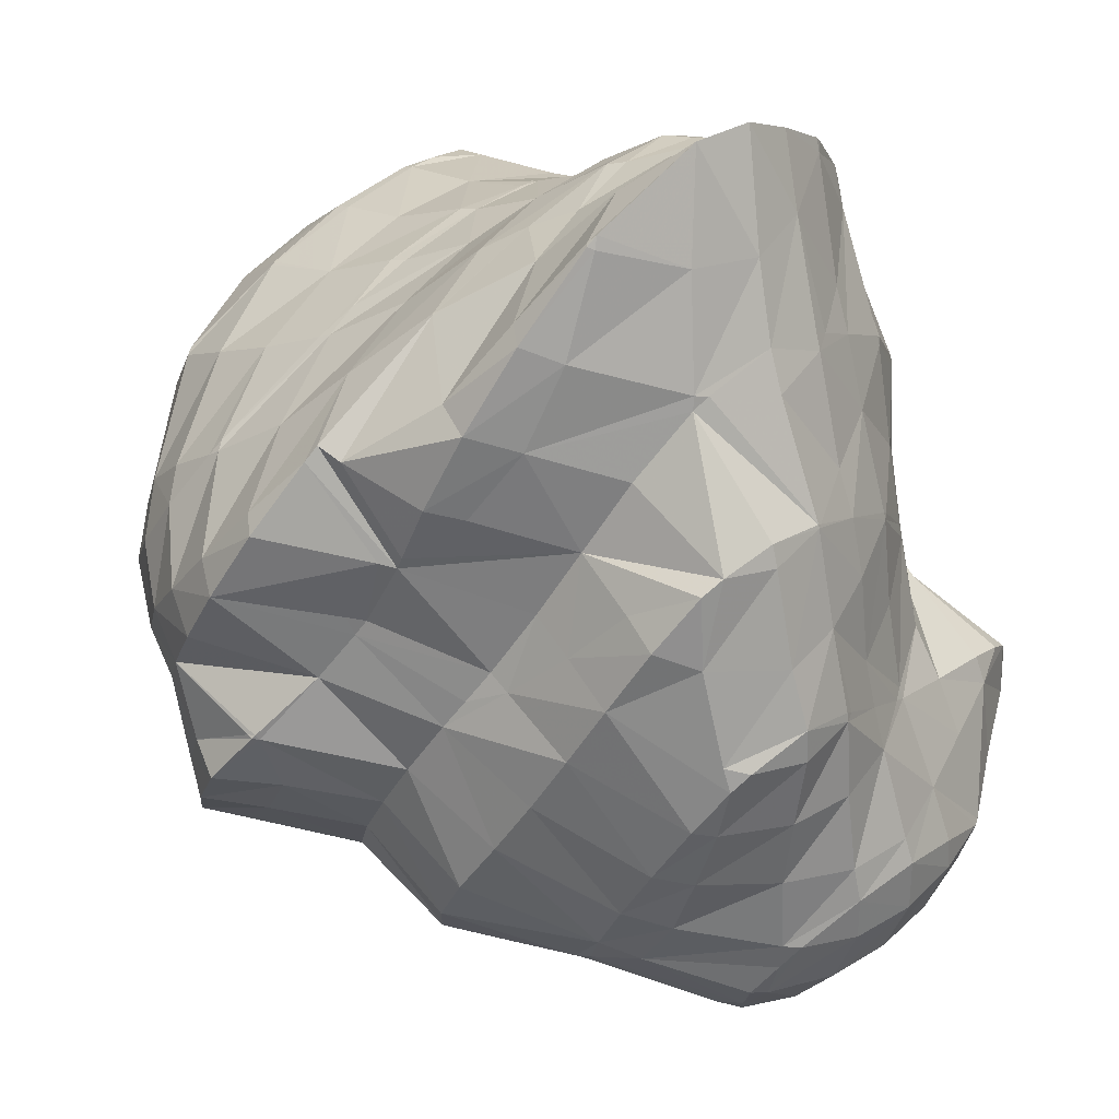
<metadata>
{"format":"obj","ext":"obj","renderer":"f3d","projection":"perspective","resolution":1024,"background":"white","views":[{"elev":0.9,"azim":113.1,"up":"+Z"}]}
</metadata>
<code>
v 208.8 176.7 85.77
v 208.7 176.8 85.87
v 208.7 176.7 85.88
v 207.4 174.9 85.54
v 209.7 174.2 83.11
v 206.2 173.6 84.55
v 208.4 173 82.26
v 204.9 172.8 82.91
v 205 172.8 82.81
v 204.9 172.8 82.85
v 206.5 178.3 87.8
v 206.3 177.8 87.88
v 205.1 176 87.4
v 203.9 174.6 86.33
v 202.7 173.8 84.63
v 202.5 173.8 84.13
v 204.2 179.4 89.31
v 204.1 179.1 89.35
v 202.9 177.2 88.88
v 201.8 175.9 87.75
v 200.6 175.1 85.95
v 200.4 175 85.56
v 203.2 179.7 89.74
v 201.6 180 90.19
v 200.8 178.6 89.94
v 199.7 177.3 88.8
v 199.6 175.8 86.38
v 198.8 176.7 87.32
v 199.5 179.8 90.22
v 198.1 178.6 89.16
v 214.5 176.3 78.01
v 214.7 177.8 79.52
v 213.8 176.1 79.24
v 212.4 174.5 78.83
v 213.5 174.8 76.91
v 210.9 173.3 78.14
v 212 173.7 76.31
v 209.4 173 76.66
v 209.6 173.1 76.41
v 209.3 173 76.47
v 214.6 178.2 79.97
v 213.1 180.7 83.08
v 212.4 178.4 82.87
v 211.2 176.1 82.84
v 209.9 174.2 82.86
v 208.5 173 82.02
v 207.2 172.7 79.99
v 205.9 173.2 77.32
v 212.3 181.4 84.07
v 210.9 182.5 85.53
v 210.8 181.9 85.56
v 209.9 179.3 85.38
v 203.7 173.7 79.35
v 205.4 173.4 77.52
v 203.3 174 78.42
v 208.6 183.8 87.26
v 208.4 183.2 87.32
v 207.5 180.5 87.27
v 201.6 174.6 80.97
v 201.1 175.1 79.67
v 206.6 184.5 88.17
v 206.1 184.7 88.38
v 205.2 182 88.59
v 199.5 176 82.04
v 199.2 176.3 81.05
v 203.3 184.9 88.83
v 203.1 184 89.02
v 201.9 180.9 89.92
v 198.6 176.9 86.39
v 198 177.5 82.23
v 197.6 177.9 82.68
v 202.4 184.8 88.85
v 200.1 184.5 88.65
v 199.9 183.9 88.83
v 198.8 181.1 89.46
v 197.7 179.7 88.4
v 196.7 180.1 84.8
v 196.7 180.3 85
v 199.7 184.4 88.59
v 197.9 183.4 87.79
v 197 181.9 86.46
v 218 181 77.08
v 217.9 182.8 79.2
v 217.6 180.8 77.77
v 216.8 178.8 76.43
v 217.4 179.4 75.31
v 215.8 177.1 75.5
v 216.3 178 74.1
v 214.4 175.7 74.85
v 215 176.8 73.27
v 212.9 174.6 74.19
v 213.4 175.7 72.7
v 211.2 174.4 72.94
v 211.4 174.8 72.37
v 210.7 174.6 72.38
v 216.2 186 83.36
v 216.1 186 83.46
v 216.1 186 83.43
v 216 183.2 81.8
v 217.8 183.1 79.67
v 215.5 180.7 80.36
v 214.8 178.2 79.62
v 207.7 174.3 73.64
v 208.2 174.6 72.77
v 207.4 174.7 73.02
v 214.2 188.1 86
v 214.1 186.5 85.42
v 213.7 183.9 83.98
v 213.2 181.1 83.14
v 205.8 173.5 76.87
v 205.1 175.5 74.07
v 212.3 189.7 87.93
v 211.9 187.4 87.13
v 211.4 184.9 85.9
v 202.9 176.6 75.23
v 210.2 190.7 88.99
v 209.8 188.6 88.42
v 209.2 186.2 87.43
v 200.9 177.7 76.46
v 207.9 191 89.22
v 207.7 190.3 89.12
v 207 187.7 88.48
v 206.2 184.9 88.36
v 198.9 178.8 77.73
v 207.1 191 89.15
v 205.2 190.8 88.94
v 204.9 189.7 88.87
v 204 187 88.64
v 197.4 178.3 81.91
v 197 180.1 79.07
v 204.1 190.6 88.76
v 202.1 190.2 88.36
v 201.9 189.5 88.38
v 201 186.8 88.36
v 196.6 180.3 84.72
v 195.3 181.4 80.87
v 195.3 181.5 80.54
v 201.6 190 88.22
v 199.4 189.3 87.53
v 197.9 187.2 87.51
v 198.5 189 87.32
v 196.8 185 87.2
v 195.7 183.8 85.91
v 194.5 183.2 83.92
v 195.1 181.8 80.77
v 193.9 183.4 82.33
v 197 188.6 87.02
v 194.8 187.9 86.51
v 194.8 187.8 86.51
v 193.7 186.1 85.65
v 193.1 184.8 83.74
v 193.1 185.8 84.62
v 194.7 187.9 86.48
v 193.2 186.8 85.52
v 215.1 179.5 71.04
v 215.1 179.6 71.14
v 215.1 179.3 71.16
v 214.1 177 70.87
v 214.6 177.8 69.76
v 212.6 175.9 70.13
v 213.2 176.6 69
v 211 175.3 69.13
v 211.4 175.6 68.46
v 210 175.1 68.27
v 218.2 191.6 84.91
v 218.1 191.8 85.23
v 218.1 191.5 85.05
v 217.9 189.2 82.94
v 218.3 189.5 82.26
v 217.7 187 80.78
v 218 187.7 79.84
v 217.7 183.8 79.18
v 217.2 186.2 77.79
v 216.3 185.1 76.46
v 216.3 184.3 76.3
v 215.5 182.8 74.72
v 215.1 182.9 74.19
v 214.8 181.6 72.9
v 209.4 174.7 71.25
v 208.7 175.1 68.37
v 207.7 175.2 69.33
v 207.3 175.4 68.74
v 216.7 194.1 87.79
v 216.4 191.7 86.59
v 216.2 189.2 84.79
v 216.1 184.8 76.17
v 215.2 183.3 74.61
v 205.9 175.9 70.53
v 205.3 176.4 69.68
v 215 195.1 88.49
v 214.6 192.5 87.67
v 214.3 189.7 86.4
v 203.9 177.4 71.28
v 203.7 177.6 70.85
v 213.1 195.5 88.57
v 212.8 193.6 88.42
v 212.3 190.4 87.95
v 203.2 178.1 71.26
v 202.2 179.1 72.24
v 211 195.7 88.54
v 210.9 195.3 88.58
v 210.4 191.7 88.84
v 200.6 180.5 73.63
v 210.7 195.7 88.49
v 208.6 195.5 88.06
v 208.4 194.2 88.34
v 199 182.1 75.11
v 207.8 195.3 87.82
v 205.6 194.3 87.14
v 205.7 194.6 87
v 198.6 182.5 75.56
v 197.3 181.9 77.88
v 197.7 183.9 76.84
v 205.5 194.6 86.94
v 203.8 193.5 85.8
v 201.9 190.9 86.79
v 202.3 192.4 84.68
v 201.2 191.8 84.09
v 196.7 185.6 78.49
v 196.4 185.5 78.9
v 196.6 186 78.84
v 195.3 181.8 80.4
v 200.5 191.4 83.73
v 197.8 189.1 85.38
v 199 190.2 82.68
v 196.7 188.4 83.34
v 197.7 189 81.57
v 195.6 187.2 82.06
v 196.6 187.6 80.33
v 194.5 185 81.84
v 194.8 187.9 86.38
v 193.7 186.9 84.81
v 215 179.7 71.01
v 213.3 179.5 69.5
v 212 178.3 68.63
v 210.7 176.6 68.17
v 218.1 191.7 84.82
v 217.6 190.7 81.79
v 217.1 189.2 79.39
v 216.6 187.2 77.53
v 213.5 185 71.45
v 213.8 185.9 72.23
v 212.8 183.5 70.07
v 211.7 182.1 68.94
v 210.3 180.9 68
v 208.7 179.8 67.27
v 207.4 176.8 68
v 208 179.6 67.16
v 216.3 193.8 84.39
v 215.6 193.7 80.97
v 215.6 191.8 78.59
v 215.4 193.6 80.56
v 215.1 190.1 76.63
v 214.5 188.4 74.84
v 214 186.8 73.11
v 205.8 179.4 67.19
v 205.1 179.5 67.32
v 214.5 195.2 84.83
v 215.2 194 80.98
v 214 195.3 82.34
v 202.9 180.3 68.1
v 212.7 195.7 86.18
v 212 196 82.88
v 201.7 179.9 71.07
v 201 181.3 69.07
v 210.9 195.8 88.12
v 211.4 196.1 82.89
v 210.1 196 84.35
v 209.7 196.3 82.96
v 199.7 181.7 71.46
v 199.2 182.4 70.16
v 208.3 195.7 86.8
v 207.4 196.5 83.05
v 197.7 183.7 71.69
v 197.6 183.8 71.46
v 205.6 194.7 86.68
v 207.1 196.5 83.03
v 204.6 196.1 82.59
v 197.1 184.6 75.15
v 197.4 184 71.64
v 196.3 185.6 73.08
v 204.3 196 82.52
v 202.3 195.1 81.65
v 200.8 194.4 80.95
v 196.3 186.6 77.82
v 195.7 186.9 74.32
v 195.6 188 75.28
v 200.4 194.2 80.78
v 198.9 193 79.73
v 197.7 191.7 78.56
v 196.6 190.3 77.34
v 195.8 188.8 76.02
v 215.8 192.5 73.84
v 216 194 75.43
v 215.5 191.6 74.87
v 214.8 189.6 73.62
v 215.2 190.9 72.15
v 214.1 187.3 72.54
v 214.4 189.3 70.61
v 213.5 187.8 69.18
v 212.7 186.3 67.8
v 211.9 184.8 66.49
v 210.6 183.5 65.46
v 208.6 182.6 64.78
v 207.1 182.3 64.55
v 215.7 194.6 75.94
v 214.5 195.6 76.89
v 205.5 182.3 64.64
v 204.5 182.5 64.83
v 213.6 195.5 81.04
v 212.6 196.3 77.43
v 202.5 183.3 65.56
v 211.9 196.1 82.36
v 212.4 196.3 77.44
v 210.8 196.4 79.04
v 210.4 196.6 77.63
v 200.6 184.3 66.47
v 209.1 196.5 80.77
v 208.1 196.9 77.78
v 198.8 185.4 67.5
v 207.3 196.5 82.77
v 207.8 196.9 77.76
v 206.2 196.5 79.81
v 205.3 196.6 77.41
v 197.2 186.7 68.72
v 204.5 196.1 82.27
v 204.9 196.5 77.33
v 203.4 195.7 79.74
v 202.3 195.5 77.32
v 202.7 195.7 76.62
v 201.9 195.5 76.43
v 197 187 68.97
v 195.9 188.4 70.24
v 200.6 194.3 80.46
v 200.2 195.1 76.08
v 199.4 194 78.09
v 198.5 194.7 75.75
v 194.9 190.1 71.81
v 194.8 190.3 71.96
v 197.7 194.5 75.59
v 195.8 193.6 74.85
v 194.7 192.2 73.64
v 215.1 193.7 73.35
v 213.9 193.9 70.57
v 213.6 194 69.84
v 213.3 192.7 68.61
v 212.5 191.2 67.18
v 211.4 189.8 65.91
v 210.1 188.6 64.79
v 208.7 187.8 64.13
v 208.5 187.2 64.09
v 207.6 184.2 64.31
v 214.3 195.6 76.21
v 213.2 195.7 73.34
v 213.5 194.6 70.38
v 212.5 195.9 71.58
v 208.3 187.6 63.95
v 205.7 187.3 63.72
v 205.5 186.8 63.81
v 204.7 183.3 64.61
v 212.6 196.3 77.32
v 211.4 196.4 74.45
v 210.4 196.5 71.98
v 205 187.4 63.81
v 203.4 187.8 64.18
v 202.8 184.8 65.08
v 209.7 196.7 75.9
v 210 196.5 71.97
v 208.6 196.5 73.4
v 207.9 196.6 71.99
v 201.5 188.6 64.97
v 200.9 185.9 65.89
v 208 196.9 77.56
v 206.8 196.7 75.02
v 206 196.7 72.07
v 205.6 196.7 72.45
v 205.5 196.7 72.11
v 199.7 189.7 65.94
v 199.1 186.7 67.01
v 205.1 196.6 77.01
v 203.9 196.7 74.27
v 203.3 197.3 72.6
v 198.1 191 67.13
v 197.3 187 68.6
v 201.1 197.9 73.2
v 198 191.2 67.26
v 196.5 190.8 69.31
v 196.9 192.7 68.64
v 199.7 198.1 73.45
v 198.7 198.1 73.45
v 195.9 194.3 70.09
v 195.7 194.1 70.54
v 195.8 194.6 70.37
v 196.9 197.7 73.09
v 195.7 196.4 71.92
v 212.8 193.3 68.5
v 211.7 192.3 66.91
v 210.6 191.2 65.44
v 209.5 189.7 64.28
v 212 195.8 70.65
v 210.9 195 68.72
v 209.8 194.3 66.85
v 208.5 193.9 64.78
v 207.8 192.6 63.18
v 208.1 193.6 64.06
v 206.3 191 62.57
v 206.7 192 62.65
v 210.3 196.5 71.71
v 209.1 196.1 69.44
v 207.9 195.9 67.12
v 208.1 194.4 64.72
v 207.4 195.9 66.1
v 205.9 191.7 62.35
v 203.5 189.4 63.31
v 203.8 191.6 62.34
v 207.3 196.7 70.67
v 206.1 197 67.9
v 205.7 197.1 67.11
v 201.9 192.5 63.06
v 201.6 190.8 63.78
v 204.3 197.4 69.31
v 203.6 197.7 67.6
v 200.5 193.9 64.33
v 199.9 191.1 65.31
v 202.6 197.7 70.81
v 201.5 198 67.87
v 201.3 198 68.06
v 201.1 197.8 67.76
v 199.8 195 65.22
v 199.1 194.8 66.09
v 199.6 196 66.17
v 198.2 191.2 67.06
v 200.8 198.1 72.35
v 199.6 197.9 70
v 199.6 197 67.03
v 198.4 196.7 68.59
v 197.4 194.5 68.26
v 197.8 197.9 71.91
v 196.7 196.6 70.65
v 207.4 193 63.15
v 206.7 195.7 64.92
v 205.5 194.5 63.49
v 204.4 192.9 62.55
v 204.8 196.8 65.64
v 203.7 195.6 64.24
v 202.6 194 63.29
v 203.1 197.5 66.7
v 201.9 196.4 65.25
v 200.8 194.7 64.4
v 200.1 197 66.53
g foo
f 1 2 3
f 1 3 4
f 1 4 5
f 5 4 6
f 5 6 7
f 7 6 8
f 7 8 9
f 10 9 8
f 11 12 3
f 11 3 2
f 13 4 12
f 4 3 12
f 14 6 13
f 6 4 13
f 15 8 14
f 8 6 14
f 10 8 15
f 10 15 16
f 17 18 12
f 17 12 11
f 19 13 18
f 13 12 18
f 20 14 19
f 14 13 19
f 21 15 20
f 15 14 20
f 16 15 21
f 16 21 22
f 17 23 18
f 24 25 23
f 23 25 18
f 18 25 19
f 26 20 25
f 20 19 25
f 27 21 28
f 28 21 26
f 26 21 20
f 27 22 21
f 24 29 25
f 30 26 25
f 30 25 29
f 30 28 26
f 31 32 33
f 31 33 34
f 31 34 35
f 35 34 36
f 35 36 37
f 37 36 38
f 37 38 39
f 40 39 38
f 41 42 43
f 41 43 32
f 32 43 33
f 33 43 44
f 45 34 44
f 34 33 44
f 46 36 45
f 36 34 45
f 47 38 46
f 38 36 46
f 40 38 47
f 40 47 48
f 49 50 51
f 49 51 42
f 42 51 43
f 43 51 52
f 2 1 52
f 1 44 52
f 44 43 52
f 45 1 5
f 45 44 1
f 46 5 7
f 46 45 5
f 47 7 9
f 47 46 7
f 47 9 10
f 47 10 53
f 47 53 48
f 48 53 54
f 55 54 53
f 56 57 51
f 56 51 50
f 58 52 57
f 52 51 57
f 52 11 2
f 52 58 11
f 59 10 16
f 59 53 10
f 55 53 59
f 55 59 60
f 56 61 57
f 62 63 61
f 61 63 57
f 57 63 58
f 58 17 11
f 58 63 17
f 64 16 22
f 64 59 16
f 60 59 64
f 60 64 65
f 66 67 63
f 66 63 62
f 23 17 68
f 17 63 68
f 63 67 68
f 68 24 23
f 69 27 28
f 64 22 27
f 64 27 69
f 64 69 70
f 70 69 71
f 70 65 64
f 66 72 67
f 73 74 72
f 72 74 67
f 67 74 68
f 29 24 75
f 24 68 75
f 68 74 75
f 75 30 29
f 75 76 30
f 69 28 30
f 69 30 76
f 69 76 77
f 77 76 78
f 77 71 69
f 73 79 74
f 80 75 74
f 80 74 79
f 81 76 75
f 81 75 80
f 81 78 76
f 82 83 84
f 82 84 85
f 82 85 86
f 86 85 87
f 86 87 88
f 88 87 89
f 88 89 90
f 90 89 91
f 90 91 92
f 92 91 93
f 92 93 94
f 95 94 93
f 96 97 98
f 96 98 99
f 96 99 100
f 100 99 83
f 83 99 84
f 84 99 101
f 102 85 101
f 85 84 101
f 32 31 102
f 31 87 102
f 87 85 102
f 89 31 35
f 89 87 31
f 91 35 37
f 91 89 35
f 93 37 39
f 93 91 37
f 93 39 40
f 93 40 103
f 93 103 95
f 95 103 104
f 105 104 103
f 106 107 98
f 106 98 97
f 108 99 107
f 99 98 107
f 109 101 108
f 101 99 108
f 42 41 109
f 41 102 109
f 102 101 109
f 102 41 32
f 110 40 48
f 110 103 40
f 105 103 110
f 105 110 111
f 112 113 107
f 112 107 106
f 114 108 113
f 108 107 113
f 50 49 114
f 49 109 114
f 109 108 114
f 109 49 42
f 110 48 54
f 54 55 110
f 110 55 111
f 111 55 115
f 116 117 113
f 116 113 112
f 118 114 117
f 114 113 117
f 114 56 50
f 114 118 56
f 60 119 55
f 119 115 55
f 120 121 117
f 120 117 116
f 122 118 121
f 118 117 121
f 61 56 123
f 56 118 123
f 118 122 123
f 123 62 61
f 65 124 60
f 124 119 60
f 120 125 121
f 126 127 125
f 125 127 121
f 121 127 122
f 128 123 127
f 123 122 127
f 123 66 62
f 123 128 66
f 129 70 71
f 129 130 70
f 70 130 65
f 65 130 124
f 126 131 127
f 132 133 131
f 131 133 127
f 127 133 128
f 72 66 134
f 66 128 134
f 128 133 134
f 134 73 72
f 135 77 78
f 71 77 129
f 77 135 129
f 135 136 129
f 130 129 136
f 130 136 137
f 132 138 133
f 139 134 133
f 139 133 138
f 140 79 73
f 140 73 134
f 140 134 141
f 141 134 139
f 140 80 79
f 140 142 80
f 142 81 80
f 142 143 81
f 78 81 135
f 81 143 135
f 143 144 135
f 145 136 146
f 146 136 144
f 144 136 135
f 145 137 136
f 141 147 140
f 148 149 147
f 147 149 140
f 140 149 142
f 150 143 149
f 143 142 149
f 151 144 152
f 152 144 150
f 150 144 143
f 151 146 144
f 148 153 149
f 154 150 149
f 154 149 153
f 154 152 150
f 155 156 157
f 155 157 158
f 155 158 159
f 159 158 160
f 159 160 161
f 161 160 162
f 161 162 163
f 164 163 162
f 165 166 167
f 165 167 168
f 165 168 169
f 169 168 170
f 169 170 171
f 171 170 172
f 171 172 173
f 173 172 174
f 175 83 82
f 175 82 86
f 175 86 176
f 176 86 177
f 177 86 178
f 178 86 88
f 157 156 90
f 156 178 90
f 178 88 90
f 158 90 92
f 158 157 90
f 160 92 94
f 160 158 92
f 94 95 160
f 95 179 160
f 179 162 160
f 164 162 180
f 180 162 181
f 181 162 179
f 182 180 181
f 183 184 167
f 183 167 166
f 185 168 184
f 168 167 184
f 97 96 185
f 96 170 185
f 170 168 185
f 172 96 100
f 172 170 96
f 174 172 100
f 174 100 186
f 186 100 83
f 186 83 175
f 187 175 176
f 187 186 175
f 187 176 177
f 179 95 104
f 104 105 179
f 105 188 179
f 188 181 179
f 182 181 188
f 182 188 189
f 190 191 184
f 190 184 183
f 192 185 191
f 185 184 191
f 185 106 97
f 185 192 106
f 193 105 111
f 193 188 105
f 189 188 193
f 189 193 194
f 195 196 191
f 195 191 190
f 197 192 196
f 192 191 196
f 192 112 106
f 192 197 112
f 198 193 199
f 193 111 199
f 111 115 199
f 198 194 193
f 200 201 196
f 200 196 195
f 202 197 201
f 197 196 201
f 197 116 112
f 197 202 116
f 119 203 115
f 203 199 115
f 200 204 201
f 205 206 204
f 204 206 201
f 201 206 202
f 202 120 116
f 202 206 120
f 124 207 119
f 207 203 119
f 205 208 206
f 209 125 120
f 209 120 206
f 209 206 210
f 210 206 208
f 209 126 125
f 211 212 213
f 211 207 212
f 212 207 130
f 130 207 124
f 210 214 209
f 209 214 126
f 126 214 131
f 131 214 215
f 216 132 217
f 132 131 217
f 131 215 217
f 218 216 217
f 219 220 221
f 219 213 220
f 213 212 220
f 212 222 220
f 212 130 137
f 212 137 222
f 216 138 132
f 218 223 216
f 216 223 138
f 138 223 139
f 224 141 225
f 141 139 225
f 139 223 225
f 225 226 224
f 225 227 226
f 227 228 226
f 227 229 228
f 229 221 228
f 221 220 228
f 220 230 228
f 146 230 145
f 145 230 222
f 222 230 220
f 222 137 145
f 224 147 141
f 147 224 148
f 148 224 231
f 231 224 226
f 232 231 228
f 231 226 228
f 152 232 151
f 151 232 230
f 230 232 228
f 230 146 151
f 231 153 148
f 232 154 153
f 232 153 231
f 232 152 154
f 233 156 155
f 233 155 159
f 233 159 234
f 234 159 161
f 234 161 235
f 235 161 163
f 235 163 236
f 236 163 164
f 237 166 165
f 237 165 169
f 237 169 238
f 238 169 171
f 238 171 239
f 239 171 173
f 239 173 240
f 240 173 174
f 241 242 177
f 241 177 178
f 156 233 178
f 233 243 178
f 243 241 178
f 244 233 234
f 244 243 233
f 245 234 235
f 245 244 234
f 246 235 236
f 246 245 235
f 164 180 247
f 164 247 248
f 164 248 236
f 236 248 246
f 247 180 182
f 249 183 166
f 249 166 237
f 250 249 238
f 249 237 238
f 251 252 239
f 252 250 239
f 250 238 239
f 253 239 240
f 253 251 239
f 240 174 253
f 174 186 253
f 186 254 253
f 187 255 186
f 255 254 186
f 177 255 187
f 177 242 255
f 248 247 256
f 247 182 256
f 256 182 257
f 257 182 189
f 258 190 183
f 258 183 249
f 259 260 250
f 260 258 250
f 258 249 250
f 259 250 252
f 194 261 189
f 261 257 189
f 262 195 190
f 262 190 258
f 260 262 258
f 260 263 262
f 264 198 199
f 264 265 198
f 198 265 194
f 194 265 261
f 266 200 195
f 266 195 262
f 263 267 262
f 267 268 262
f 268 266 262
f 269 268 267
f 270 199 203
f 270 264 199
f 265 264 270
f 265 270 271
f 266 204 200
f 204 266 205
f 205 266 272
f 272 266 268
f 269 272 268
f 269 273 272
f 274 203 207
f 274 270 203
f 271 270 274
f 271 274 275
f 272 208 205
f 210 208 272
f 210 272 273
f 210 273 276
f 276 273 277
f 278 276 277
f 279 211 213
f 274 207 211
f 274 211 279
f 274 279 280
f 280 279 281
f 280 275 274
f 276 214 210
f 278 282 276
f 276 282 214
f 214 282 215
f 215 282 217
f 282 283 217
f 217 284 218
f 217 283 284
f 285 219 221
f 279 213 219
f 279 219 285
f 279 285 286
f 286 285 287
f 286 281 279
f 284 288 223
f 284 223 218
f 223 288 225
f 288 289 225
f 225 289 227
f 289 290 227
f 227 290 229
f 290 291 229
f 221 229 285
f 285 229 292
f 292 229 291
f 292 287 285
f 293 294 295
f 293 295 296
f 293 296 297
f 297 296 298
f 297 298 299
f 242 241 298
f 298 241 299
f 299 241 300
f 243 301 241
f 301 300 241
f 244 302 243
f 302 301 243
f 245 303 244
f 303 302 244
f 246 304 245
f 304 303 245
f 305 304 246
f 305 246 248
f 306 307 252
f 306 252 251
f 295 294 253
f 294 306 253
f 306 251 253
f 296 253 254
f 296 295 253
f 298 254 255
f 298 296 254
f 298 255 242
f 256 305 248
f 256 308 305
f 309 308 256
f 309 256 257
f 310 260 259
f 310 259 311
f 259 252 311
f 252 307 311
f 261 312 257
f 312 309 257
f 313 263 260
f 313 260 310
f 311 314 310
f 314 315 310
f 315 313 310
f 316 315 314
f 265 317 261
f 317 312 261
f 313 267 263
f 267 313 269
f 269 313 318
f 318 313 315
f 316 318 315
f 316 319 318
f 271 320 265
f 320 317 265
f 321 273 269
f 321 269 318
f 319 322 318
f 322 323 318
f 323 321 318
f 324 323 322
f 275 325 271
f 325 320 271
f 321 277 273
f 277 321 278
f 278 321 326
f 326 321 323
f 324 327 323
f 327 328 323
f 328 326 323
f 327 329 328
f 327 330 329
f 331 329 330
f 281 332 280
f 281 333 332
f 332 325 275
f 332 275 280
f 326 282 278
f 328 283 282
f 328 282 326
f 283 328 284
f 284 328 334
f 334 328 329
f 331 335 329
f 335 336 329
f 336 334 329
f 337 336 335
f 287 338 286
f 287 339 338
f 338 333 281
f 338 281 286
f 334 288 284
f 336 289 288
f 336 288 334
f 337 340 336
f 336 340 289
f 289 340 290
f 290 340 291
f 340 341 291
f 291 341 292
f 341 342 292
f 342 339 287
f 342 287 292
f 343 294 293
f 343 293 297
f 343 297 344
f 344 297 345
f 345 297 346
f 346 297 299
f 300 347 299
f 347 346 299
f 301 348 300
f 348 347 300
f 302 349 301
f 349 348 301
f 350 349 351
f 351 349 303
f 303 349 302
f 351 303 304
f 351 304 352
f 352 304 305
f 353 307 306
f 294 343 306
f 306 343 353
f 353 343 354
f 355 356 344
f 356 354 344
f 354 343 344
f 355 344 345
f 350 351 357
f 358 357 359
f 357 351 359
f 351 352 359
f 308 360 305
f 305 360 352
f 352 360 359
f 360 308 309
f 361 311 307
f 361 307 353
f 362 361 354
f 361 353 354
f 356 362 354
f 356 363 362
f 358 359 364
f 365 364 366
f 364 359 366
f 359 360 366
f 360 309 312
f 360 312 366
f 361 314 311
f 314 361 316
f 316 361 367
f 367 361 362
f 363 368 362
f 368 369 362
f 369 367 362
f 370 369 368
f 371 366 372
f 371 365 366
f 366 312 317
f 366 317 372
f 373 319 316
f 373 316 367
f 374 373 369
f 373 367 369
f 370 375 369
f 375 376 369
f 376 374 369
f 377 376 375
f 378 372 379
f 378 371 372
f 372 317 320
f 372 320 379
f 373 322 319
f 322 373 324
f 324 373 380
f 380 373 374
f 381 380 376
f 380 374 376
f 377 381 376
f 377 382 381
f 383 379 384
f 383 378 379
f 379 320 325
f 379 325 384
f 380 327 324
f 381 330 327
f 381 327 380
f 330 381 331
f 381 382 331
f 382 385 331
f 386 387 388
f 332 333 387
f 332 387 386
f 332 386 384
f 384 386 383
f 384 325 332
f 385 389 335
f 385 335 331
f 335 390 337
f 335 389 390
f 391 392 393
f 338 339 392
f 338 392 391
f 338 391 387
f 387 391 388
f 387 333 338
f 390 394 340
f 390 340 337
f 340 394 341
f 394 395 341
f 392 342 393
f 393 342 395
f 395 342 341
f 392 339 342
f 396 345 346
f 396 346 347
f 396 347 397
f 397 347 348
f 397 348 398
f 398 348 349
f 398 349 399
f 399 349 350
f 400 356 355
f 345 396 355
f 355 396 400
f 400 396 401
f 402 401 397
f 401 396 397
f 403 402 398
f 402 397 398
f 404 405 399
f 405 403 399
f 403 398 399
f 350 357 406
f 350 406 407
f 350 407 399
f 399 407 404
f 406 357 358
f 408 363 356
f 408 356 400
f 409 408 401
f 408 400 401
f 410 409 402
f 409 401 402
f 411 412 403
f 412 410 403
f 410 402 403
f 411 403 405
f 407 406 413
f 358 364 414
f 358 414 415
f 358 415 406
f 406 415 413
f 414 364 365
f 408 368 363
f 368 408 370
f 370 408 416
f 416 408 409
f 417 416 410
f 416 409 410
f 412 417 410
f 412 418 417
f 419 414 420
f 419 415 414
f 414 365 371
f 414 371 420
f 416 375 370
f 375 416 377
f 377 416 421
f 421 416 417
f 418 421 417
f 418 422 421
f 423 420 424
f 423 419 420
f 420 371 378
f 420 378 424
f 425 382 377
f 425 377 421
f 422 426 421
f 426 427 421
f 427 425 421
f 428 427 426
f 429 430 431
f 429 423 430
f 423 424 430
f 424 432 430
f 424 378 383
f 424 383 432
f 433 385 382
f 433 382 425
f 434 433 427
f 433 425 427
f 428 435 427
f 435 436 427
f 436 434 427
f 435 431 436
f 431 430 436
f 430 437 436
f 388 437 386
f 386 437 432
f 432 437 430
f 432 383 386
f 433 389 385
f 389 433 390
f 390 433 438
f 438 433 434
f 439 438 436
f 438 434 436
f 393 439 391
f 391 439 437
f 437 439 436
f 437 388 391
f 438 394 390
f 439 395 394
f 439 394 438
f 439 393 395
f 440 405 404
f 440 404 407
f 441 412 411
f 405 440 411
f 411 440 441
f 441 440 442
f 413 443 407
f 407 443 440
f 440 443 442
f 443 413 415
f 444 418 412
f 444 412 441
f 445 444 442
f 444 441 442
f 446 445 443
f 445 442 443
f 443 415 419
f 443 419 446
f 447 422 418
f 447 418 444
f 448 447 445
f 447 444 445
f 449 448 446
f 448 445 446
f 446 419 423
f 446 423 449
f 447 426 422
f 426 447 428
f 428 447 450
f 450 447 448
f 431 450 429
f 429 450 449
f 449 450 448
f 449 423 429
f 450 435 428
f 450 431 435
g

</code>
